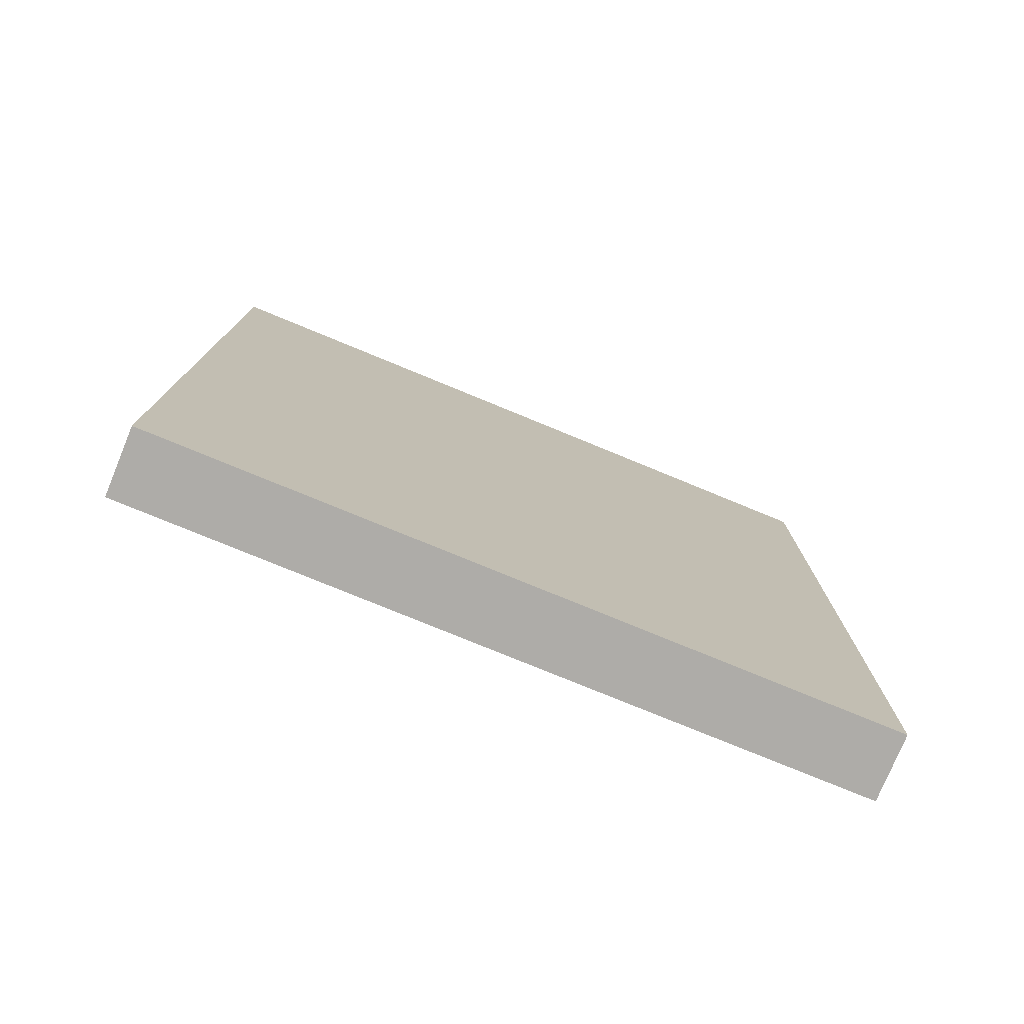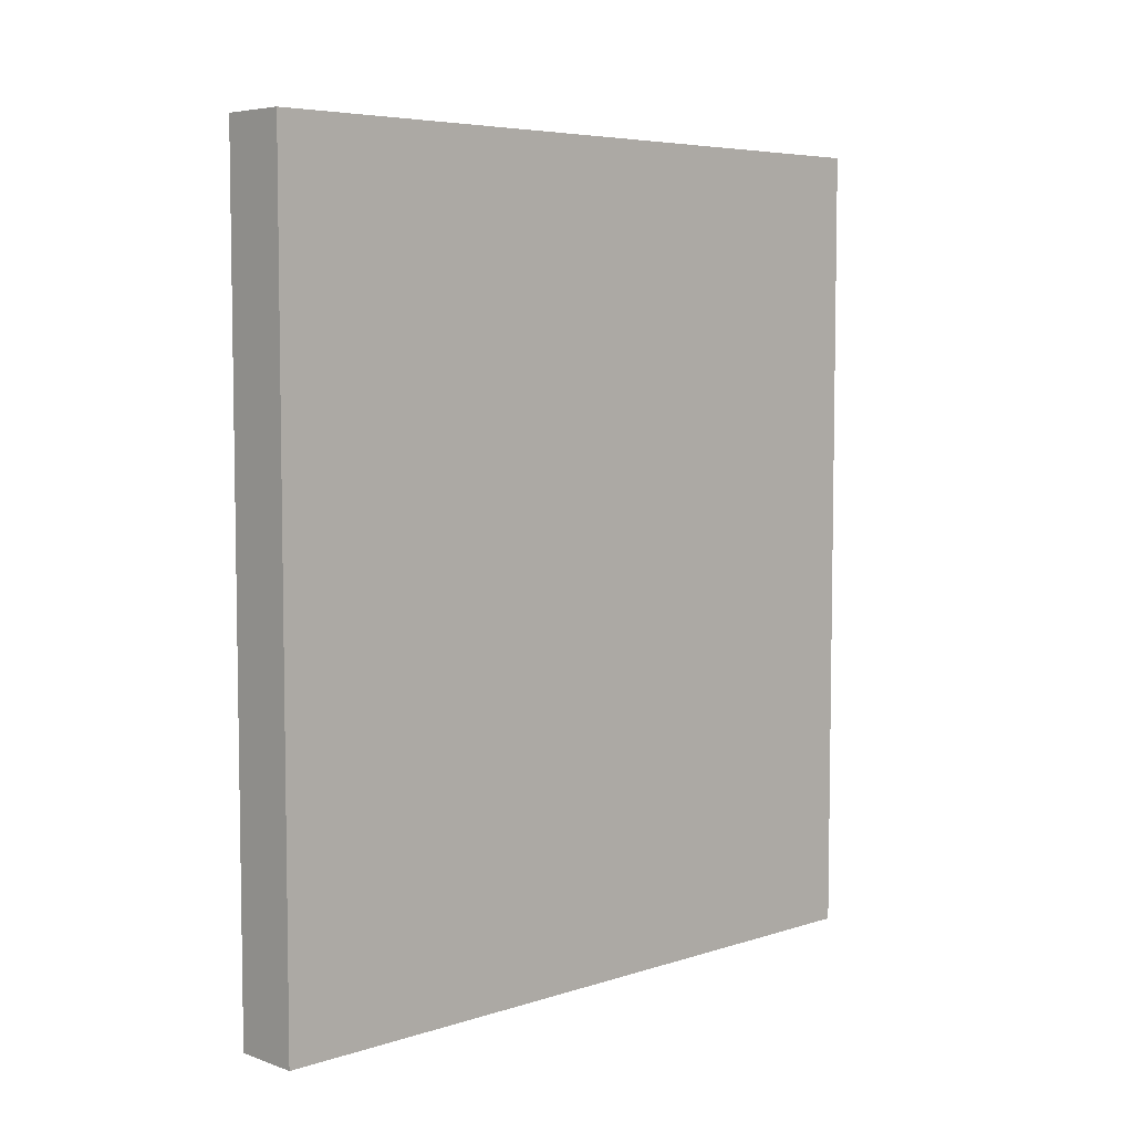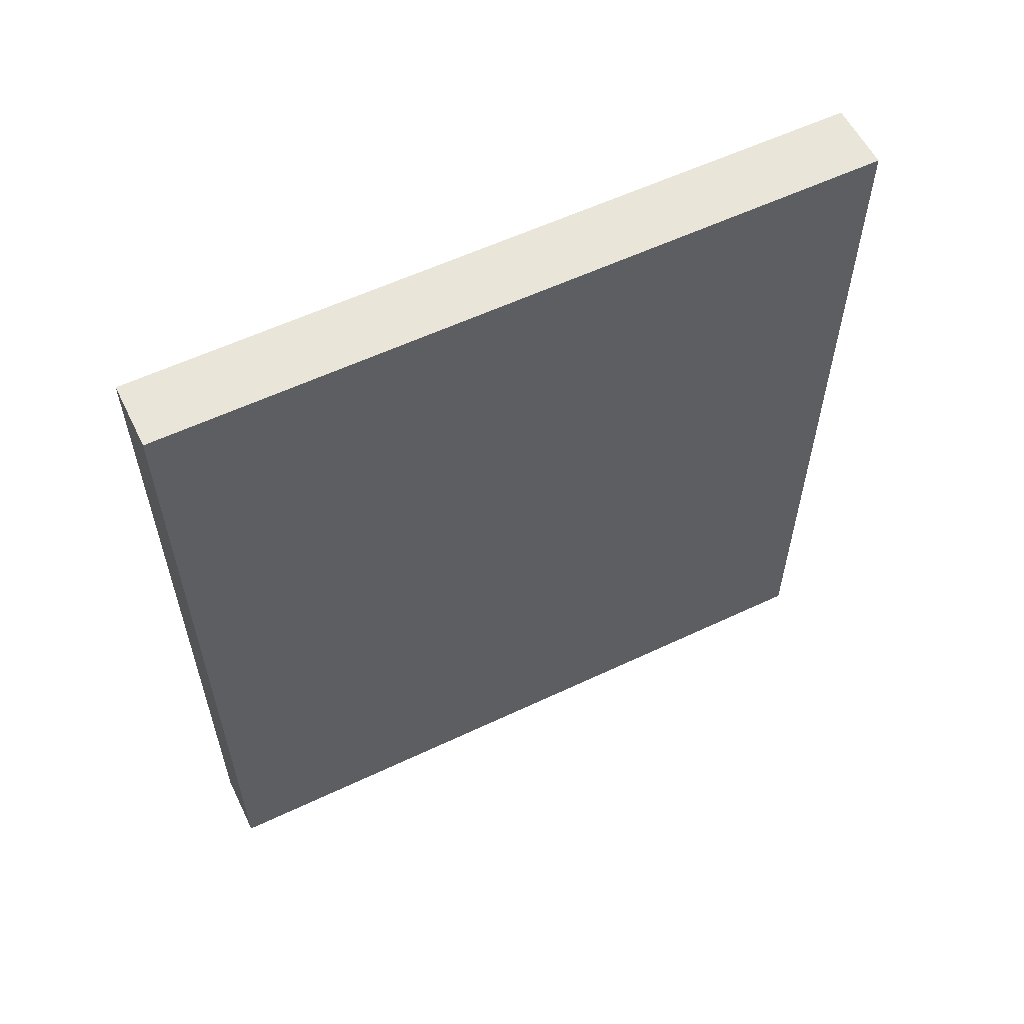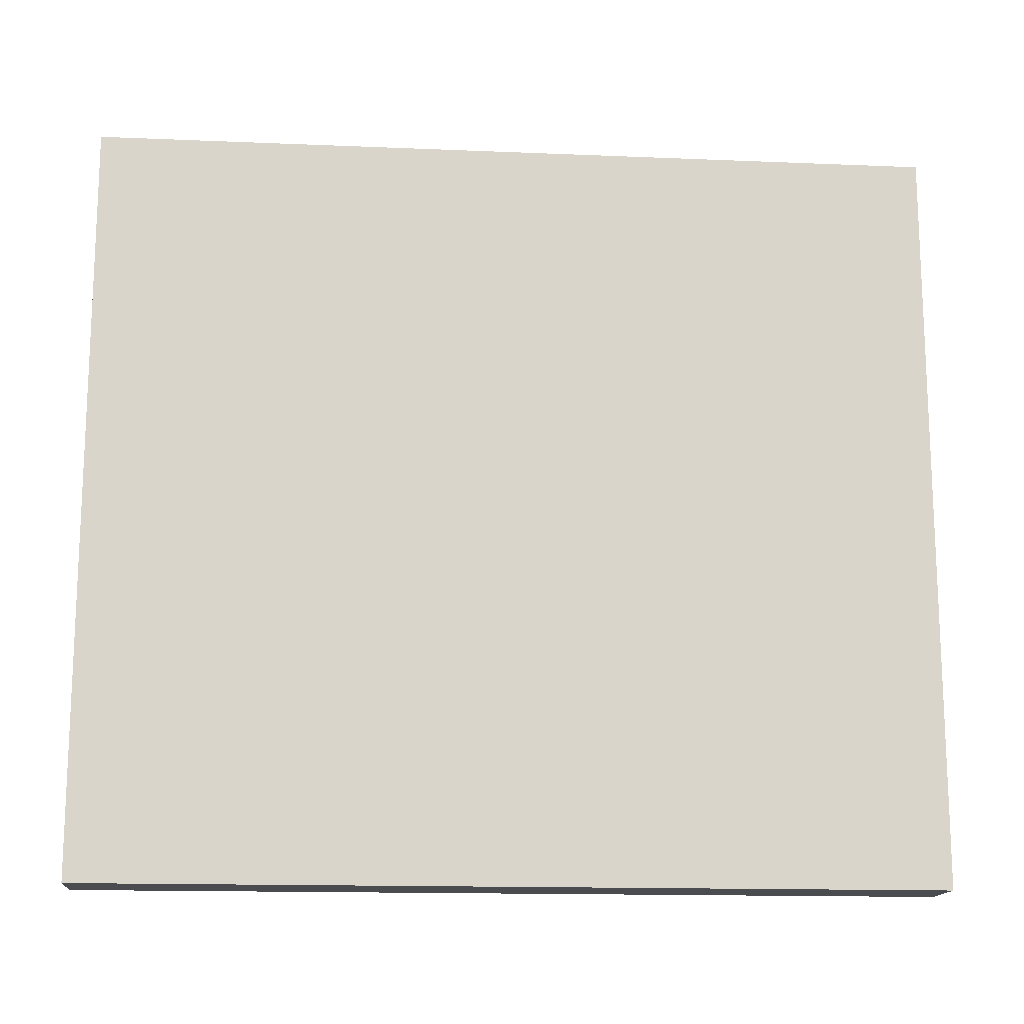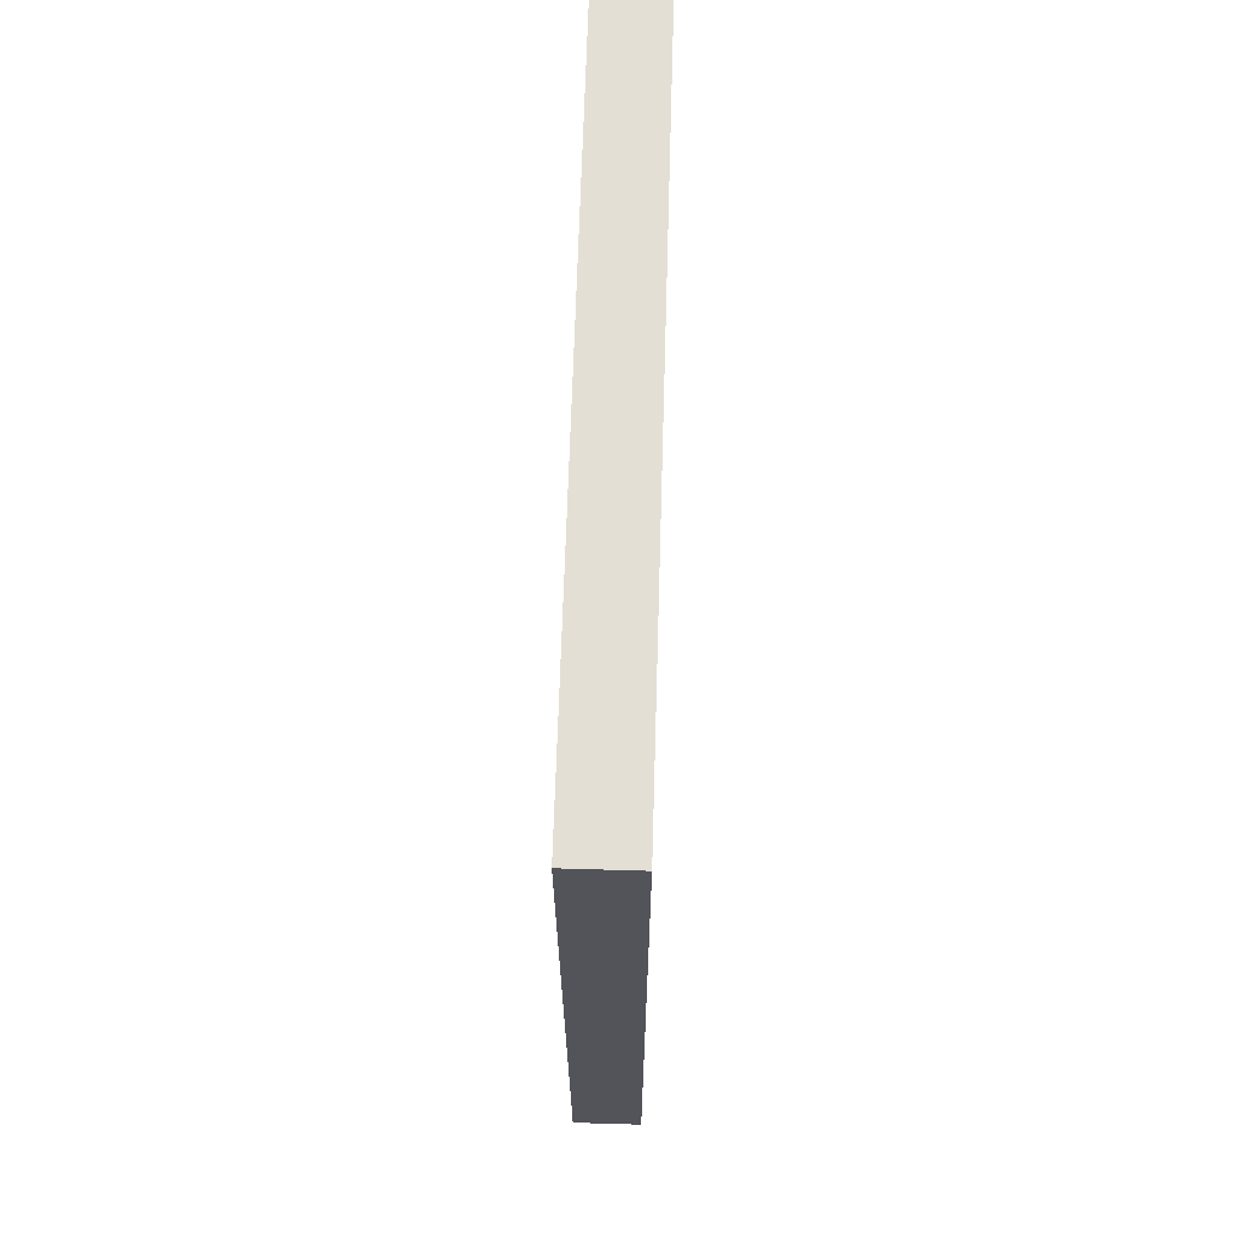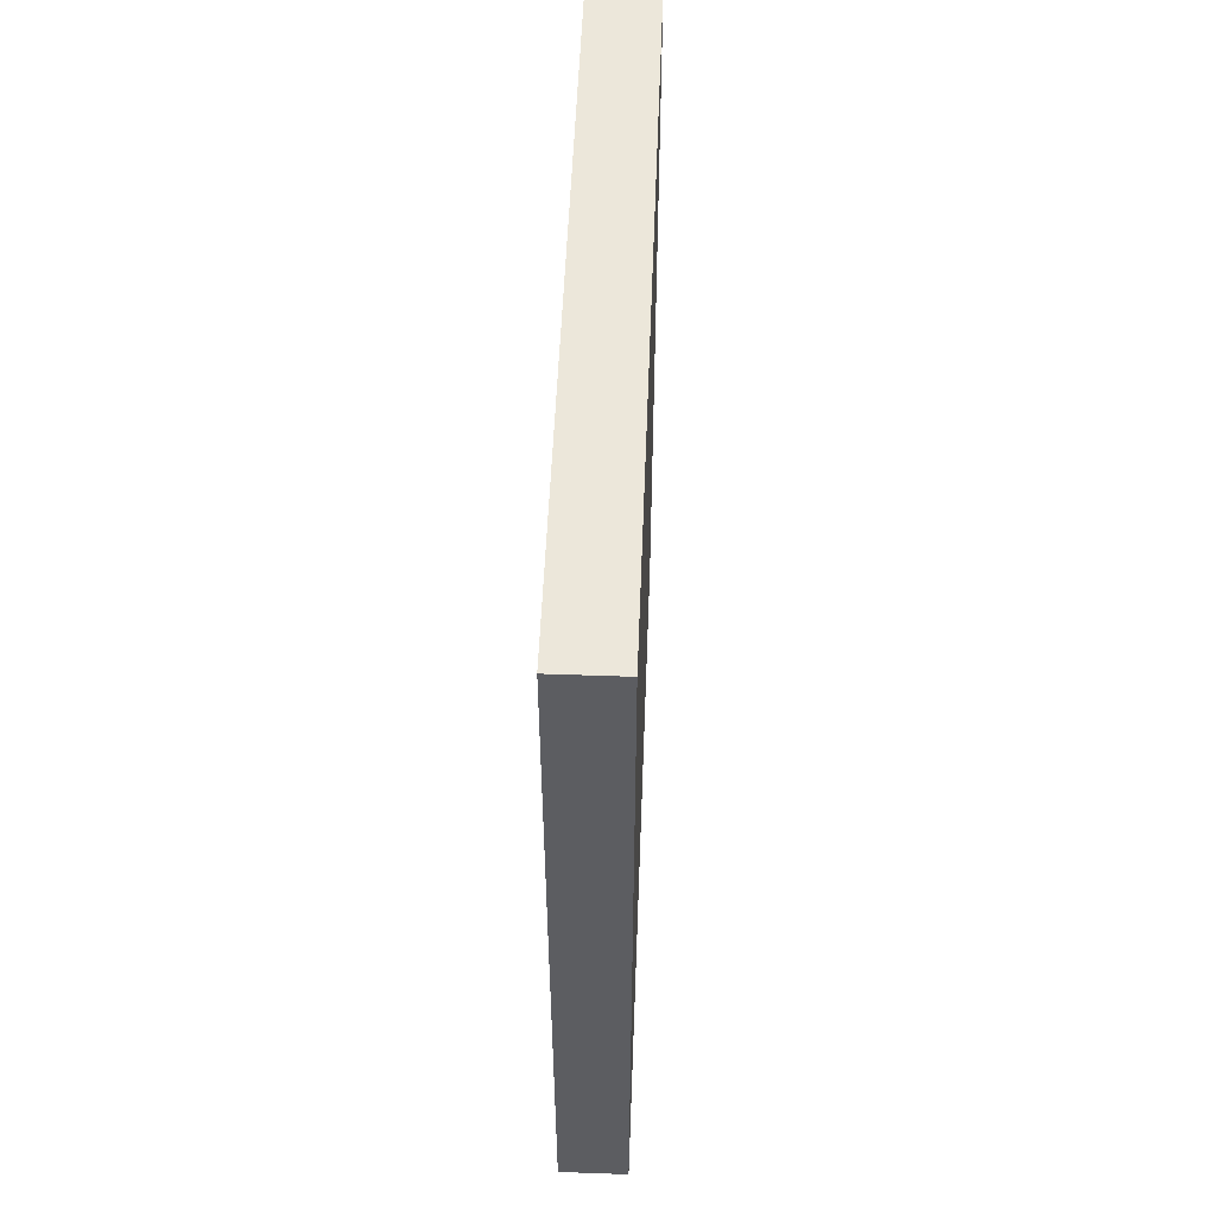
<metadata>
{"format":"obj","ext":"obj","renderer":"f3d","projection":"perspective","resolution":1024,"background":"white","views":[{"elev":-77.0,"azim":-112.4,"up":"+Z"},{"elev":5.8,"azim":-133.9,"up":"+Z"},{"elev":57.9,"azim":63.9,"up":"+Z"},{"elev":-15.1,"azim":84.9,"up":"+Y"},{"elev":66.3,"azim":1.7,"up":"+Z"},{"elev":53.1,"azim":-177.8,"up":"+Z"}]}
</metadata>
<code>
g product-211130d4-4553-49fa-87cc-fd34ca9fd180-body
v 1.183 -11.46 15.07
v 1.183 -11.46 17.87
v 1.183 -13.95 15.07
v 1.183 -13.95 17.87
v 1.183 -13.95 15.07
v 1.183 -13.95 17.87
v 1.413 -13.95 15.07
v 1.413 -13.95 17.87
v 1.413 -13.95 15.07
v 1.413 -13.95 17.87
v 1.413 -11.46 15.07
v 1.413 -11.46 17.87
v 1.413 -11.46 15.07
v 1.413 -11.46 17.87
v 1.183 -11.46 15.07
v 1.183 -11.46 17.87
v 1.183 -11.46 15.07
v 1.183 -13.95 15.07
v 1.413 -13.95 15.07
v 1.413 -11.46 15.07
v 1.183 -11.46 17.87
v 1.183 -13.95 17.87
v 1.413 -13.95 17.87
v 1.413 -11.46 17.87
f 2 1 3
f 4 2 3
f 6 5 7
f 8 6 7
f 10 9 11
f 12 10 11
f 14 13 15
f 16 14 15
f 19 18 17
f 20 19 17
f 21 22 23
f 21 23 24

</code>
